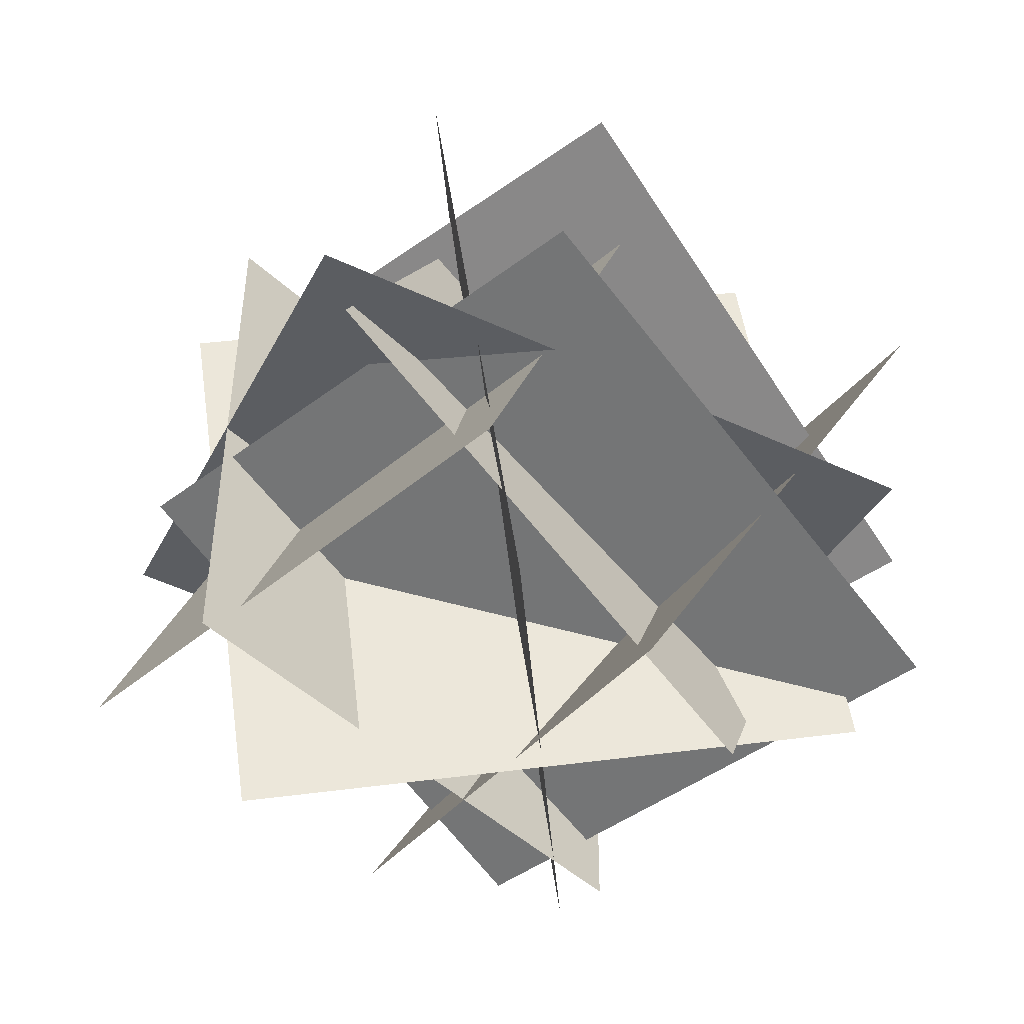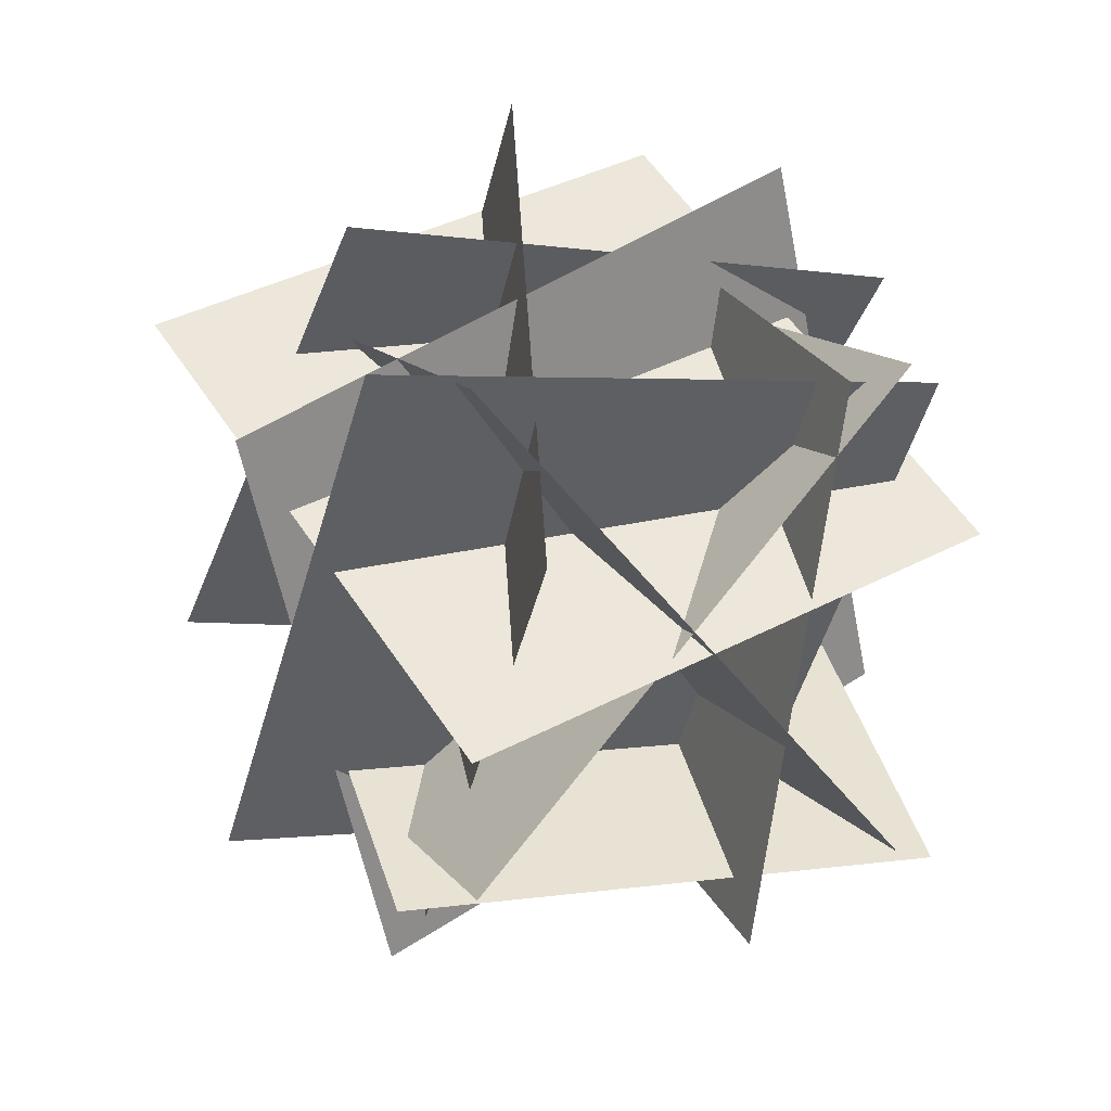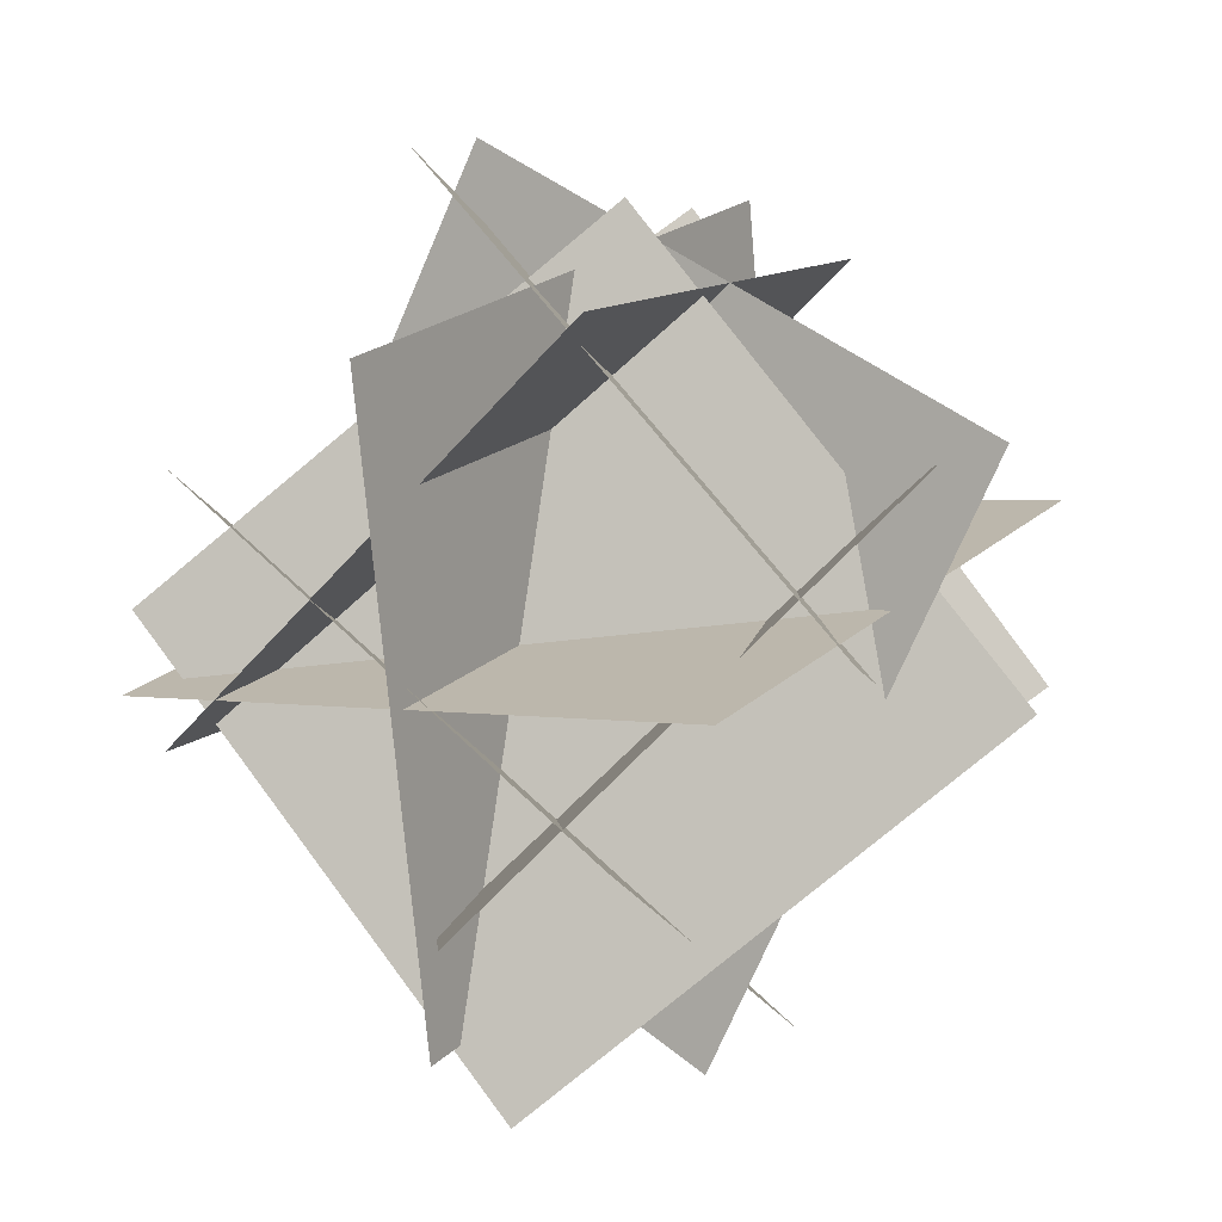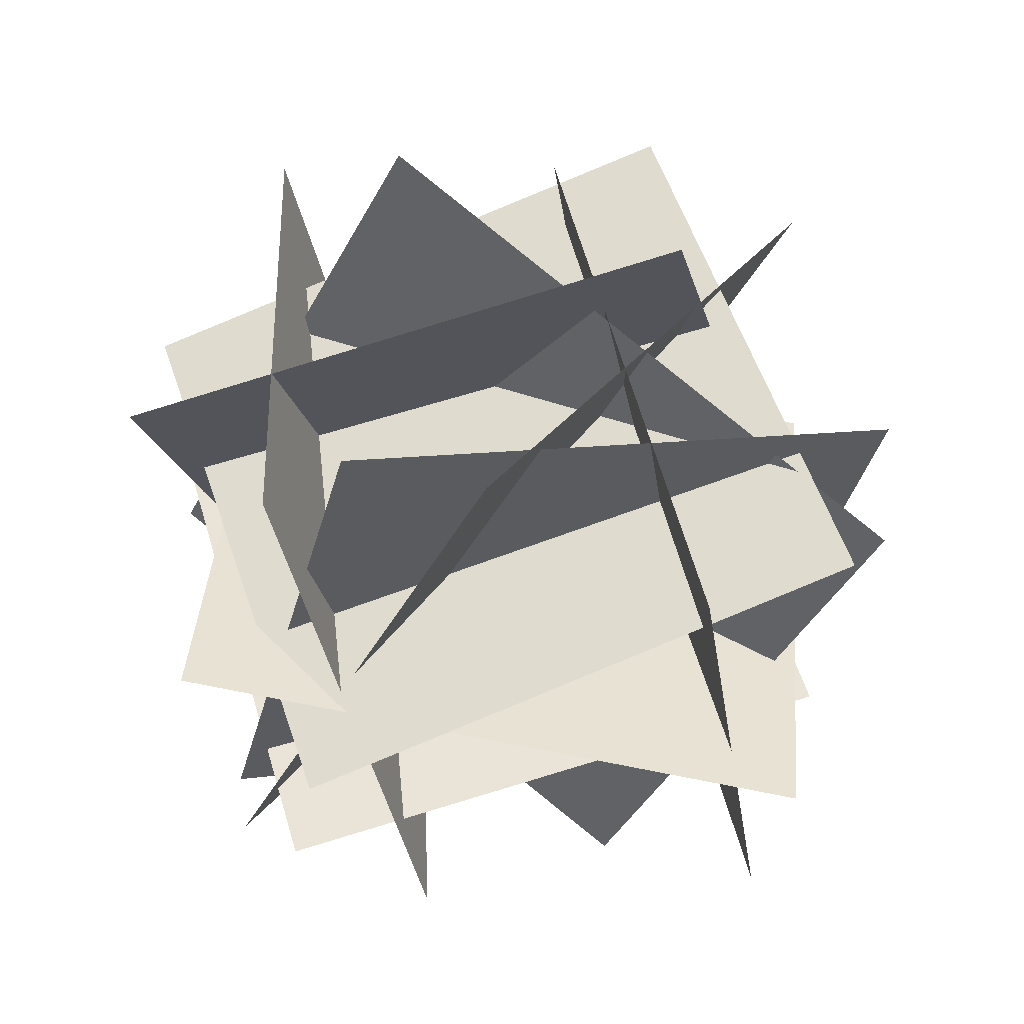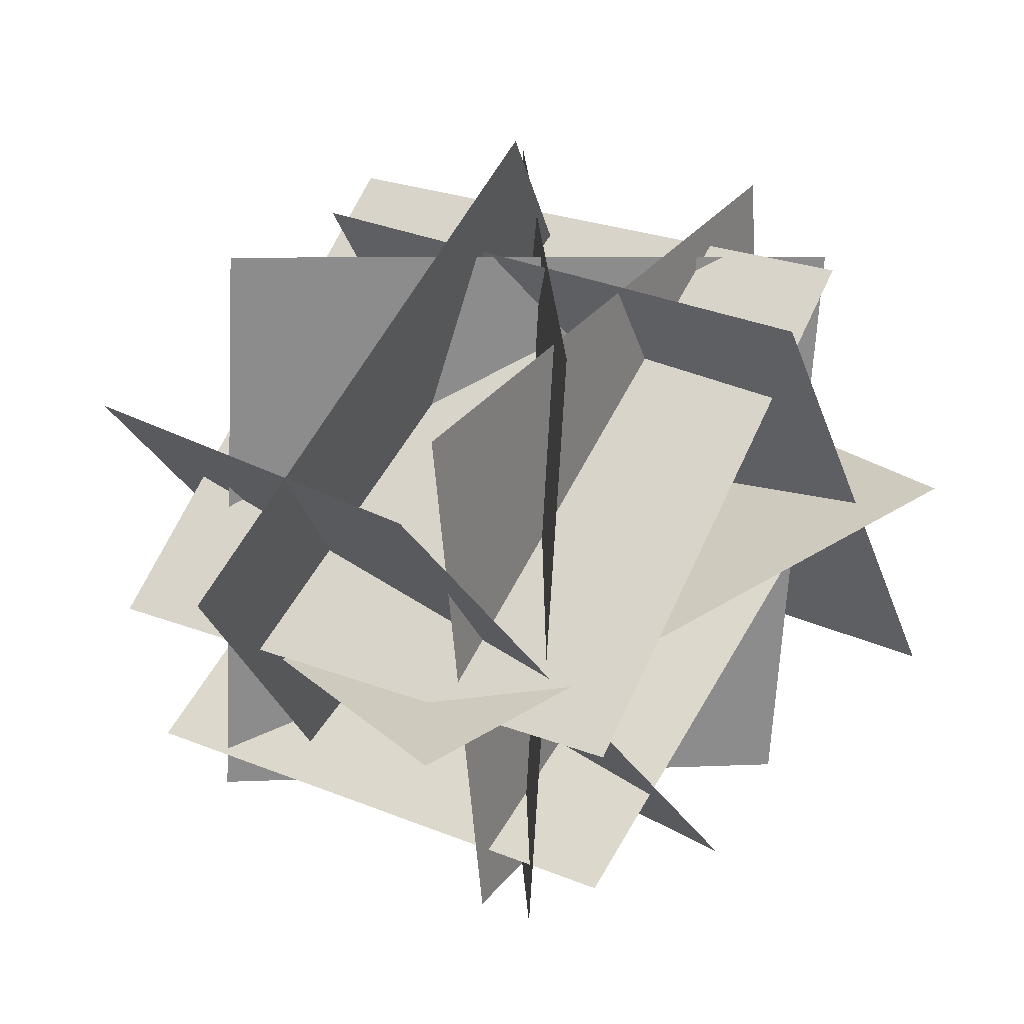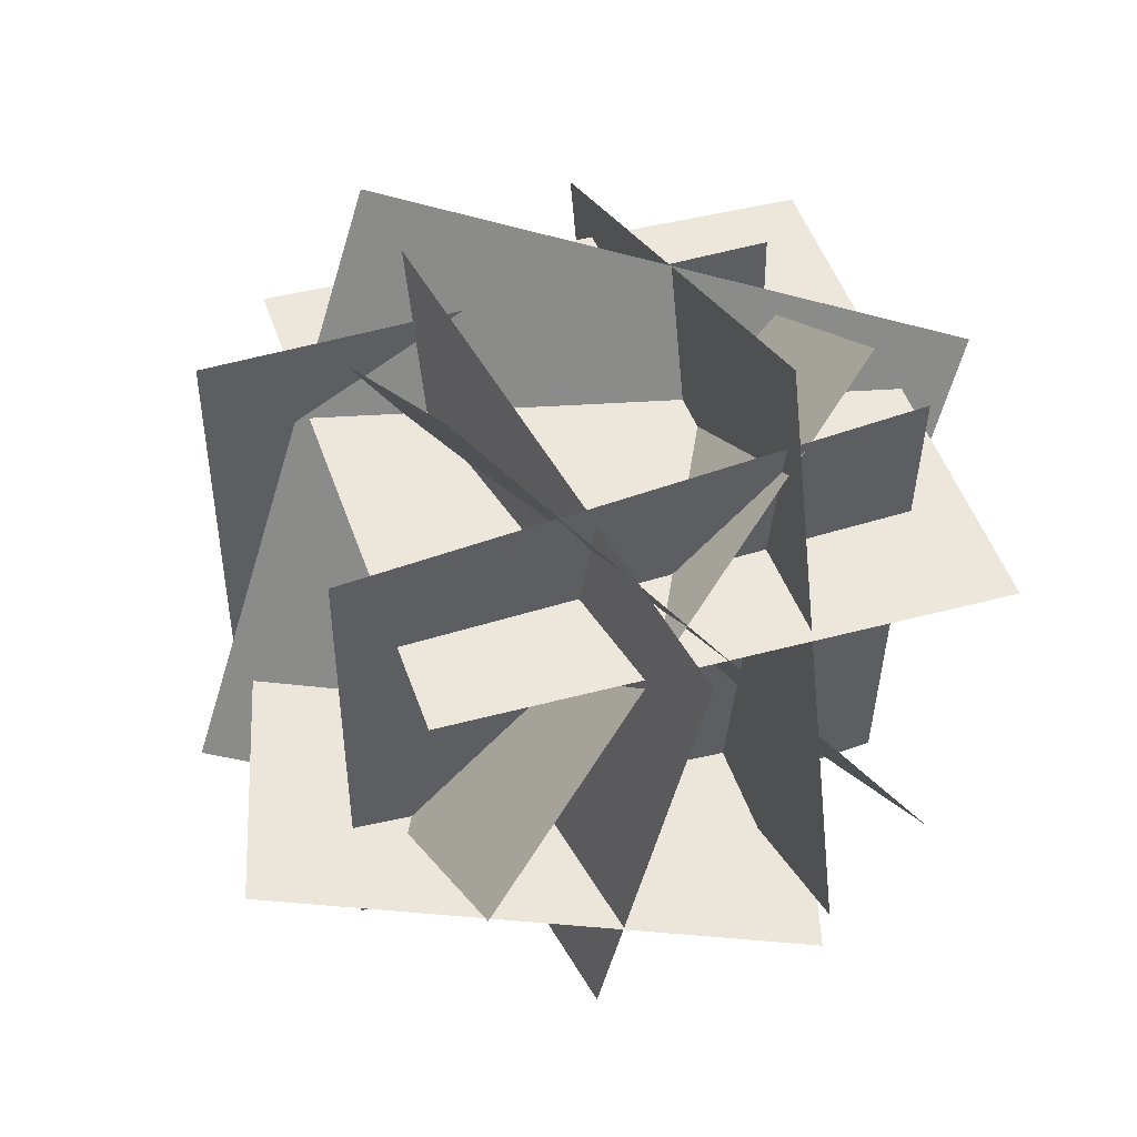
<metadata>
{"format":"obj","ext":"obj","renderer":"f3d","projection":"perspective","resolution":1024,"background":"white","views":[{"elev":-72.5,"azim":-141.4,"up":"+Z"},{"elev":-50.3,"azim":-16.0,"up":"+Z"},{"elev":-79.0,"azim":129.6,"up":"+Z"},{"elev":74.4,"azim":72.8,"up":"+Z"},{"elev":59.9,"azim":29.4,"up":"+Z"},{"elev":46.7,"azim":-38.5,"up":"+Y"}]}
</metadata>
<code>
o south
v 0.7228 0.3627 1.698
v -0.02201 1.486 0.7901
v 1.096 -0.4747 0.3564
v 0.351 0.6484 -0.5516
v -0.02201 1.486 0.7901
v 0.7228 0.3627 1.698
v 0.351 0.6484 -0.5516
v 1.096 -0.4747 0.3564
f 3 4 2 1
f 7 8 6 5
o north
v -0.1815 1.142 -0.03897
v -0.1815 1.142 -0.03897
v 1.23 1.146 0.4682
v 1.23 1.146 0.4682
v -0.1856 -0.3576 -0.01677
v -0.1856 -0.3576 -0.01677
v 1.226 -0.3539 0.4904
v 1.226 -0.3539 0.4904
f 12 15 13 10
o south
v 1.065 1.234 1.235
v 1.065 1.234 1.235
v 1.176 -0.2527 1.069
v 1.176 -0.2527 1.069
v -0.3652 1.177 0.7871
v -0.3652 1.177 0.7871
v -0.2539 -0.3097 0.621
v -0.2539 -0.3097 0.621
f 24 19 17 22
o bottom
v 0.2386 0.2768 -0.4988
v -0.6408 0.1638 0.7111
v 0.2386 0.2768 -0.4988
v -0.6408 0.1638 0.7111
v 0.5586 -0.1569 1.553
v 1.438 -0.04395 0.343
v 0.5586 -0.1569 1.553
v 1.438 -0.04395 0.343
f 31 28 27 32
o west
v 0.2021 1.038 1.467
v 0.3786 1.319 0.004468
v 0.1153 -0.4302 1.175
v 0.2918 -0.1492 -0.2882
v 0.3786 1.319 0.004468
v 0.2021 1.038 1.467
v 0.2918 -0.1492 -0.2882
v 0.1153 -0.4302 1.175
f 39 40 38 37
o east
v 0.7204 1.464 1.123
v 1.137 0.9528 -0.2242
v 0.524 0.05435 1.597
v 0.9406 -0.4567 0.2498
v 1.137 0.9528 -0.2242
v 0.7204 1.464 1.123
v 0.9406 -0.4567 0.2498
v 0.524 0.05435 1.597
f 43 44 42 41
o top
v 0.2219 0.9279 -0.3696
v -0.2853 0.8594 1.04
v 0.2219 0.9279 -0.3696
v -0.2853 0.8594 1.04
v 1.126 0.8003 1.545
v 1.633 0.8688 0.1353
v 1.126 0.8003 1.545
v 1.633 0.8688 0.1353
f 54 49 50 53
o east
v 1.547 0.9468 0.9129
v 0.3235 1.464 -0.0233
v 0.8099 -0.4917 1.081
v -0.4134 0.02565 0.1447
v 0.3235 1.464 -0.0233
v 1.547 0.9468 0.9129
v -0.4134 0.02565 0.1447
v 0.8099 -0.4917 1.081
f 59 60 58 57
f 63 64 62 61
o west
v -0.3273 0.4401 1.305
v 0.9977 1.358 1.101
v 0.04572 -0.3973 -0.03651
v 1.371 0.5209 -0.2412
v 0.9977 1.358 1.101
v -0.3273 0.4401 1.305
v 1.371 0.5209 -0.2412
v 0.04572 -0.3973 -0.03651
f 67 68 66 65

</code>
